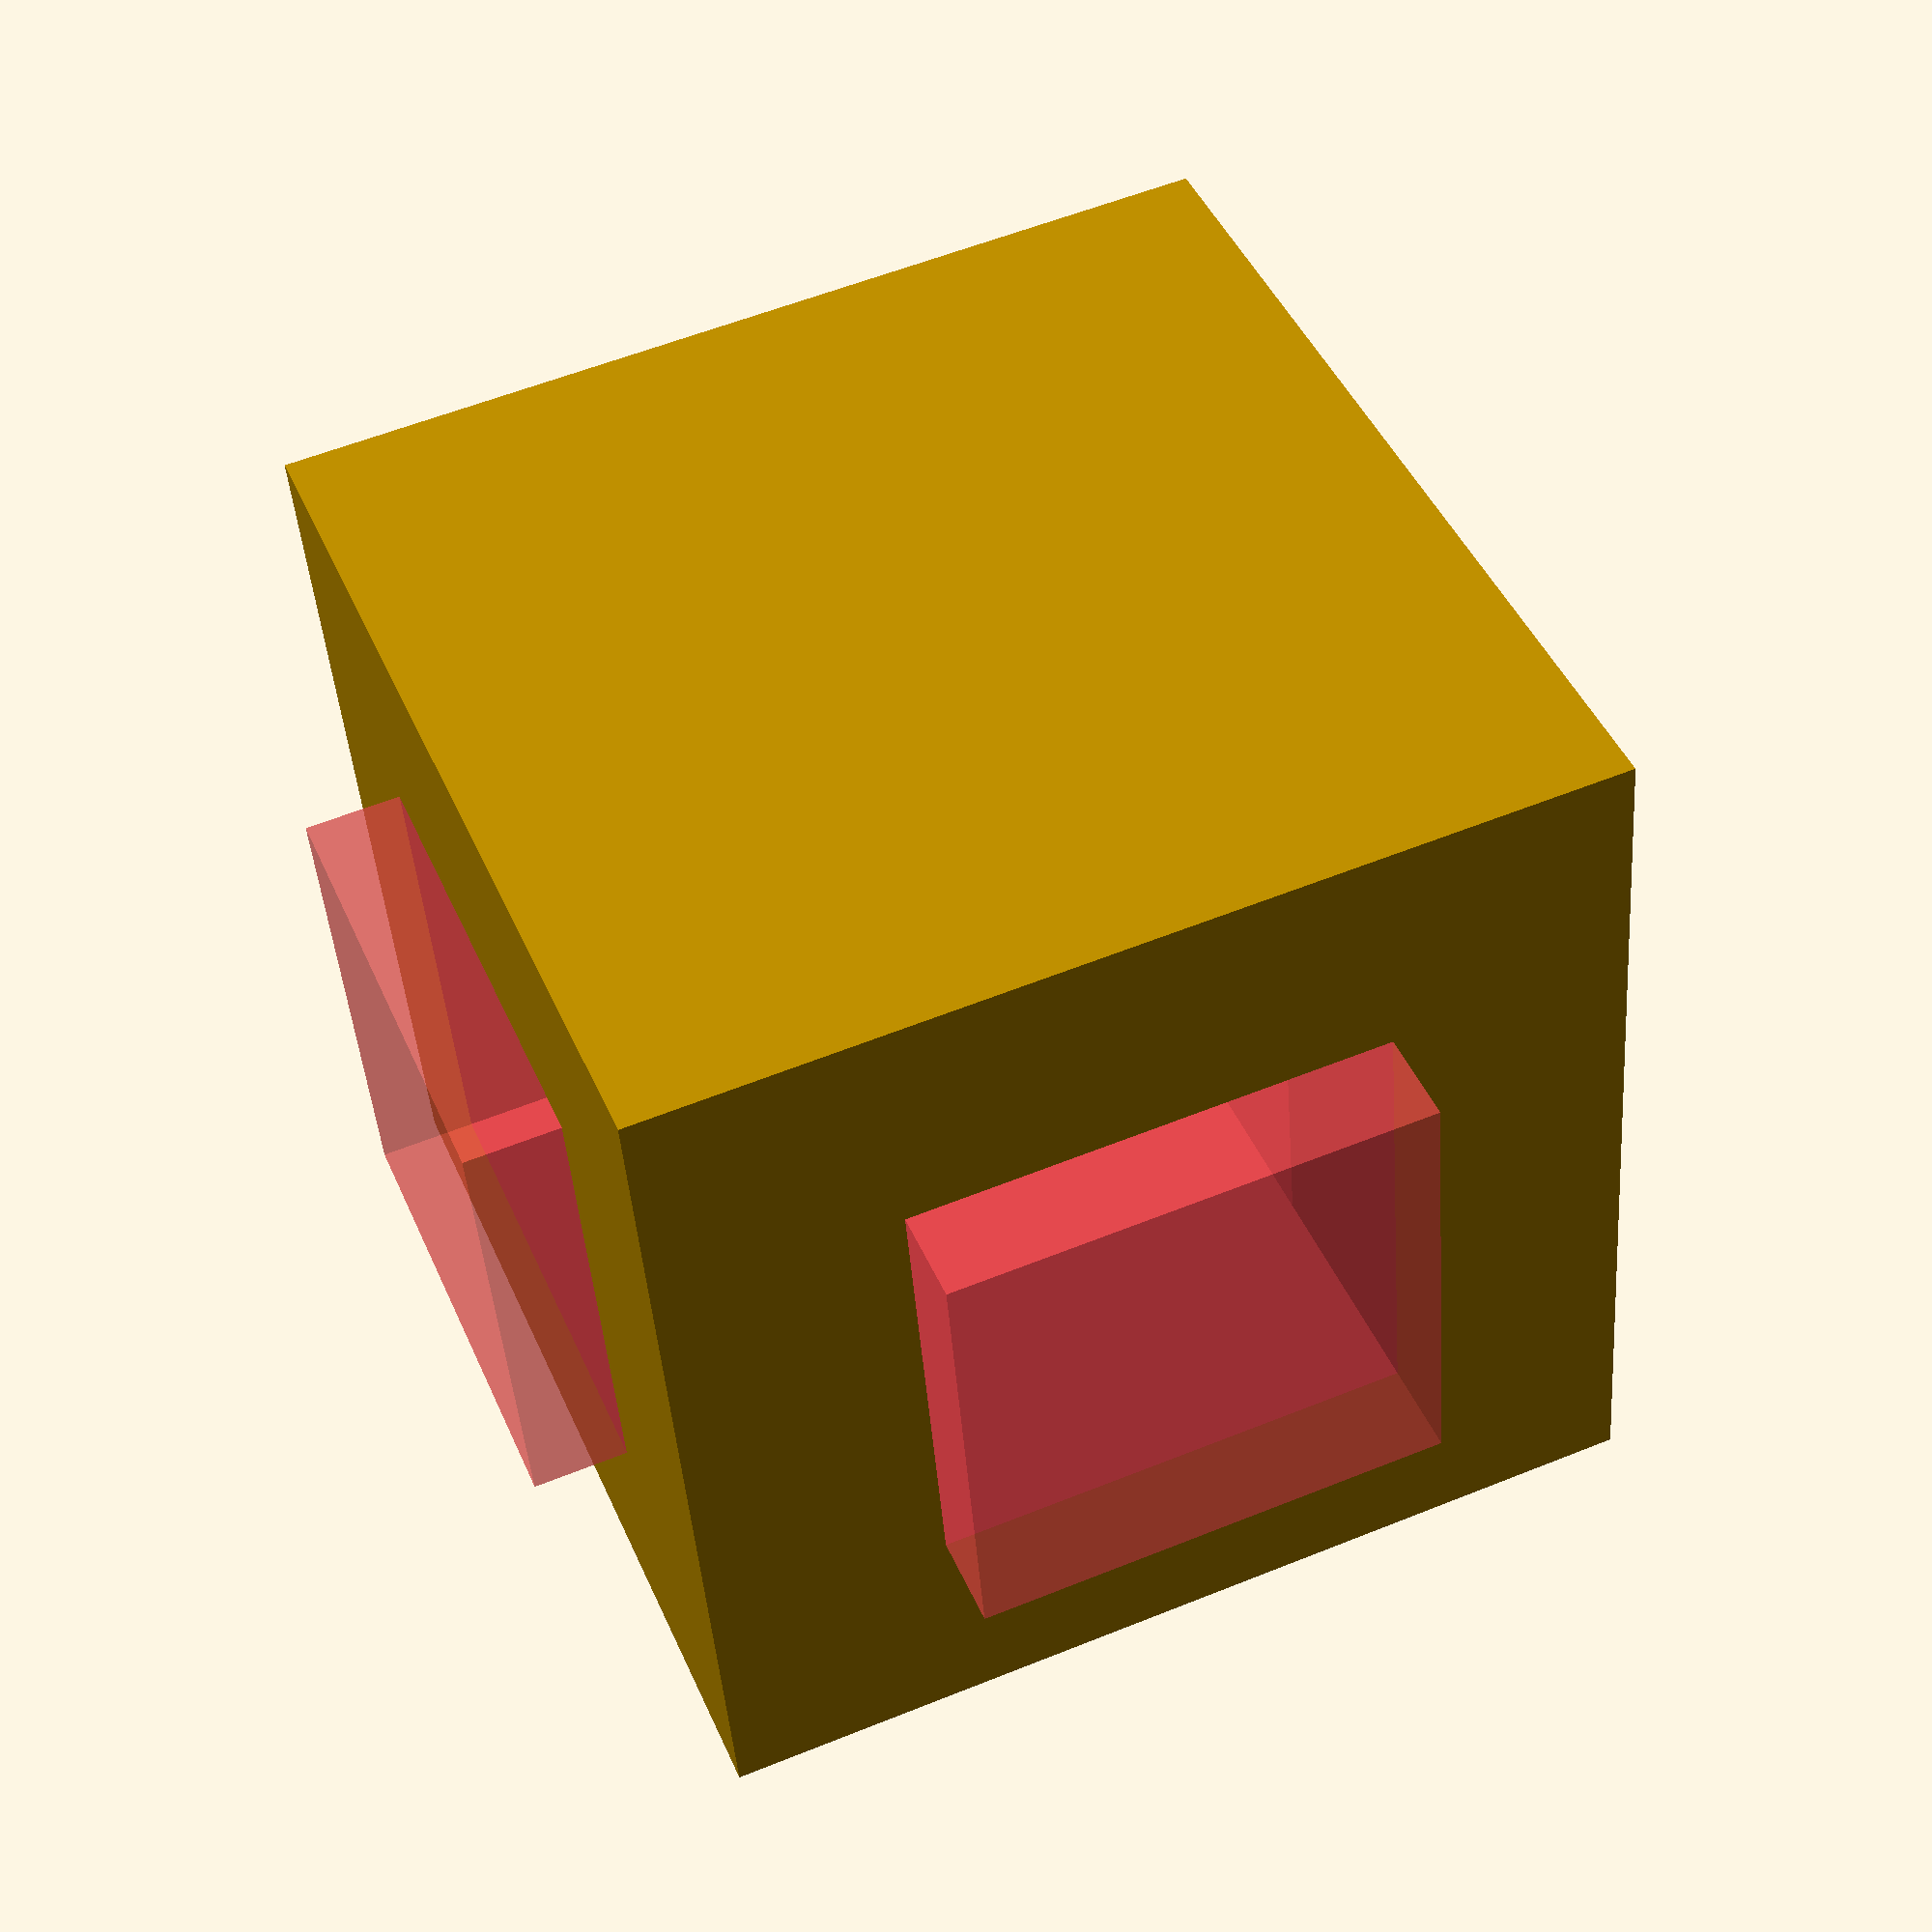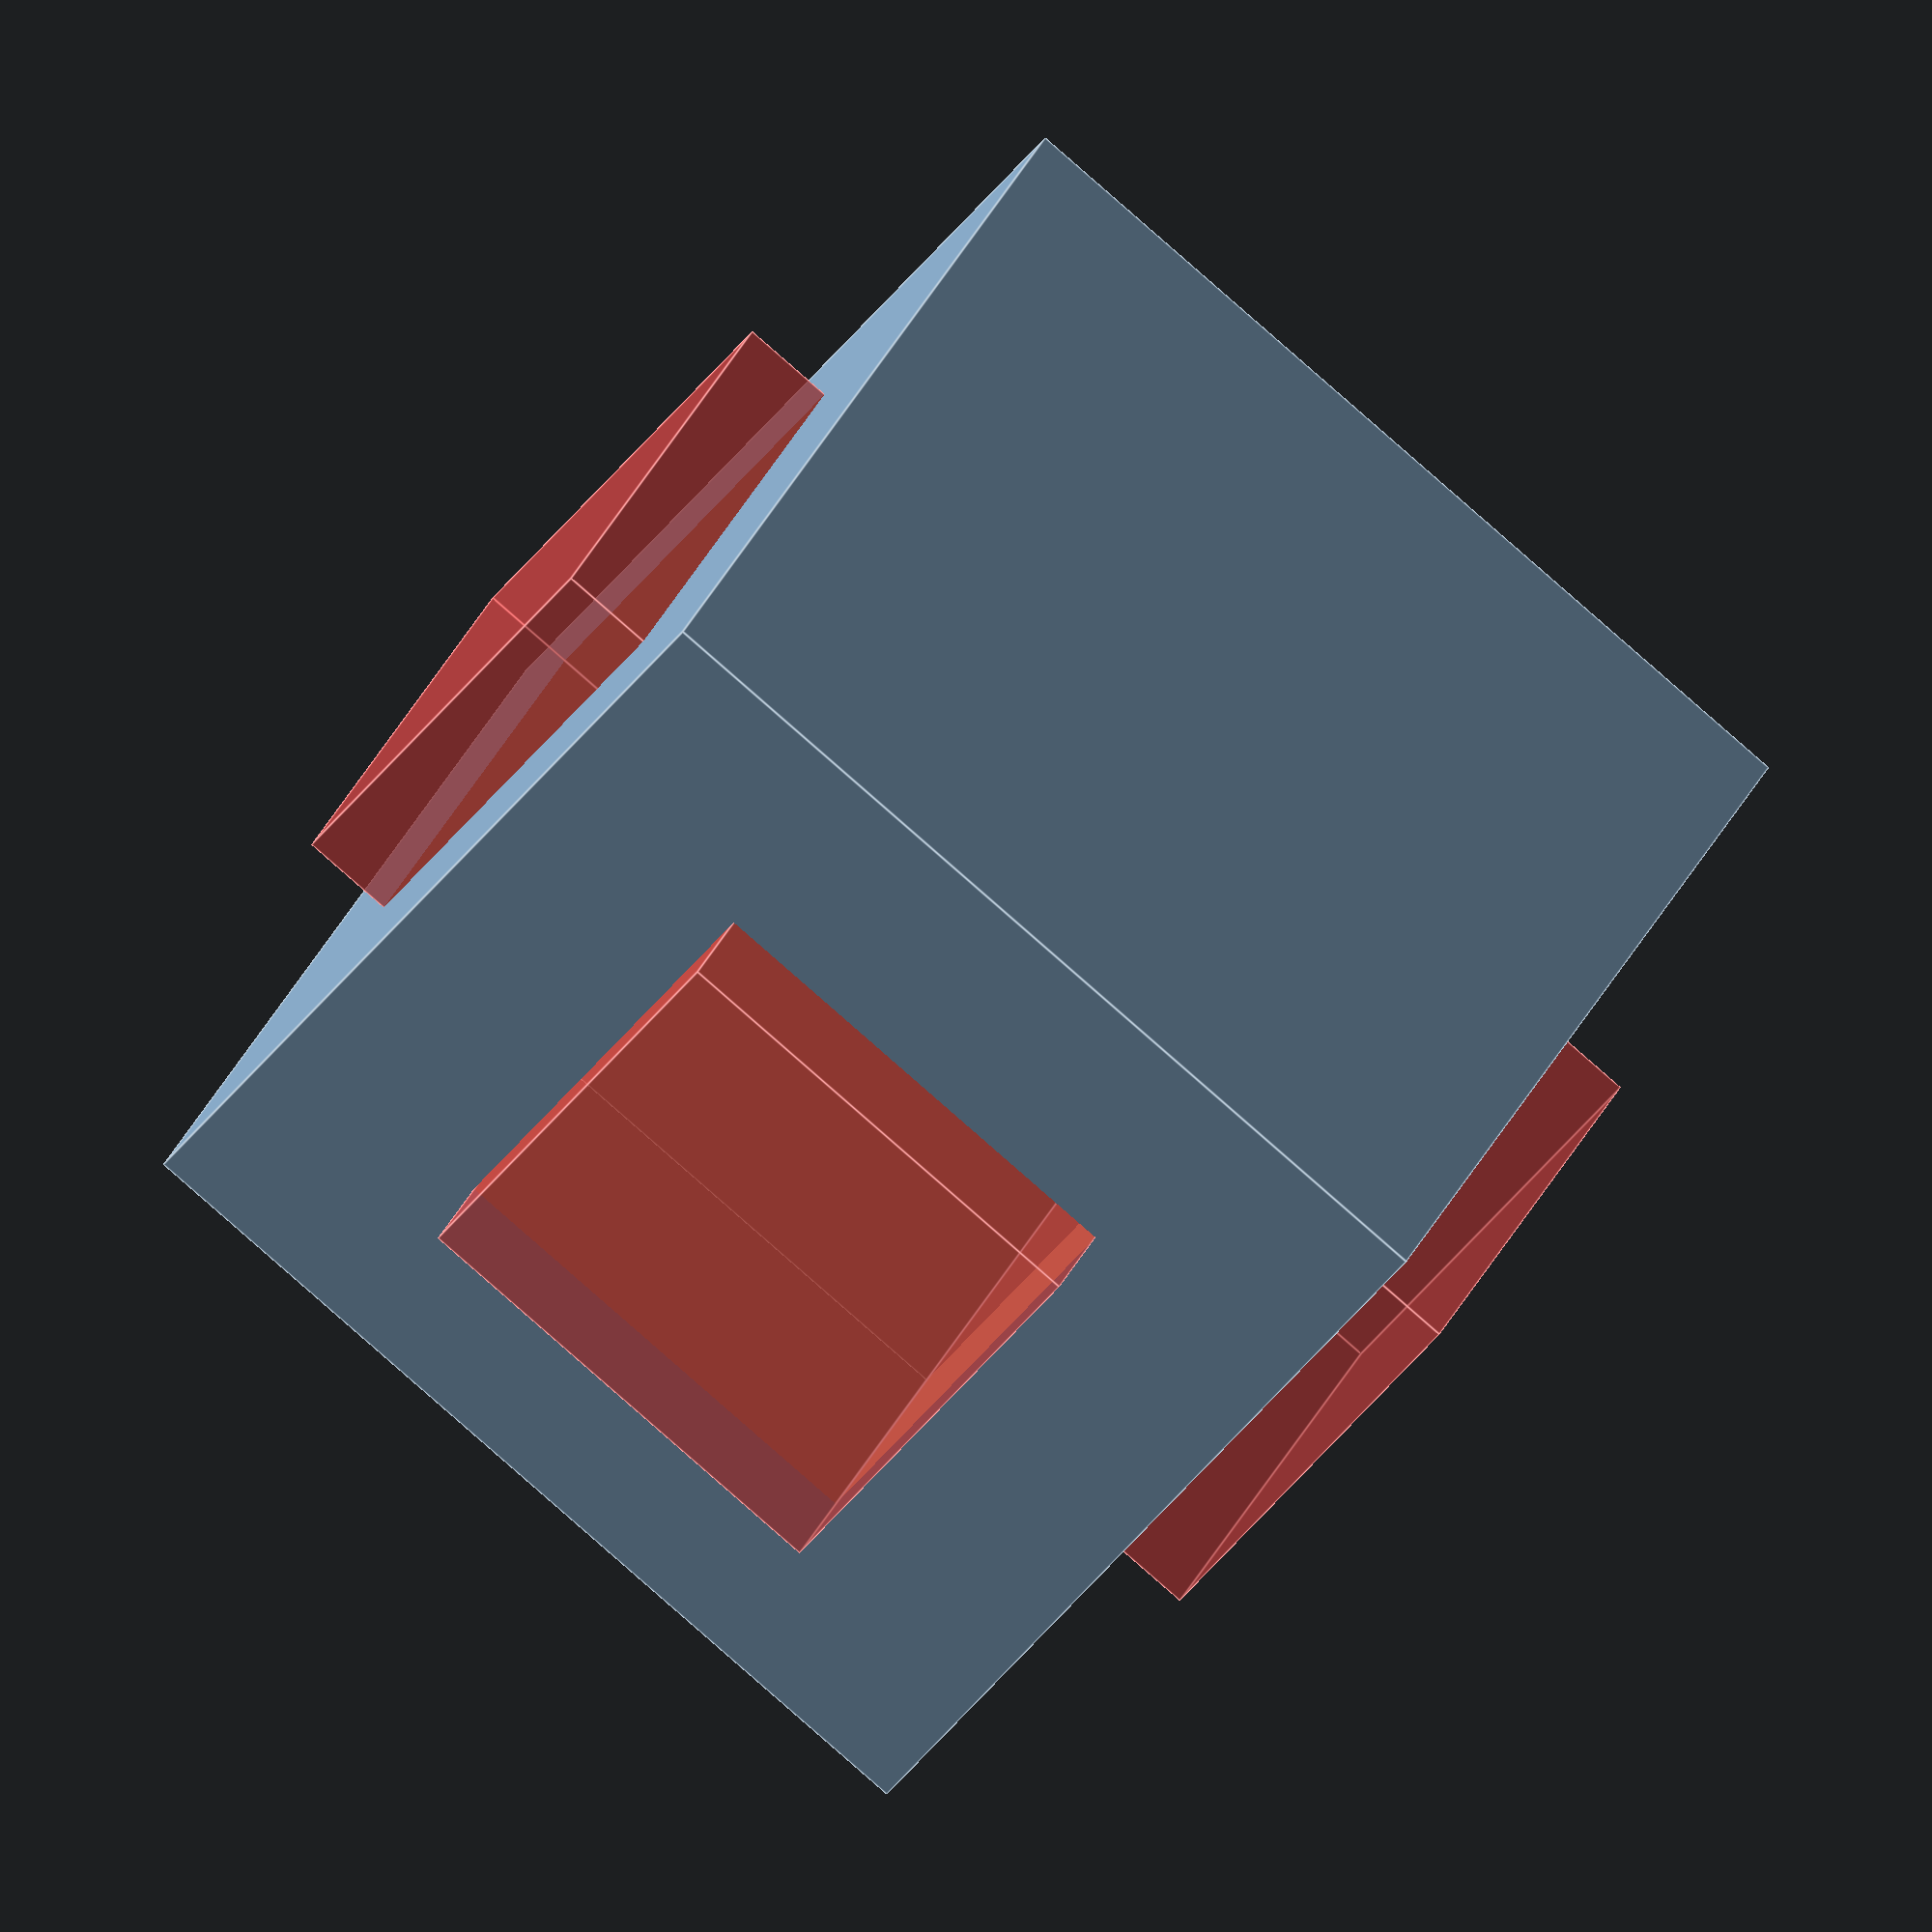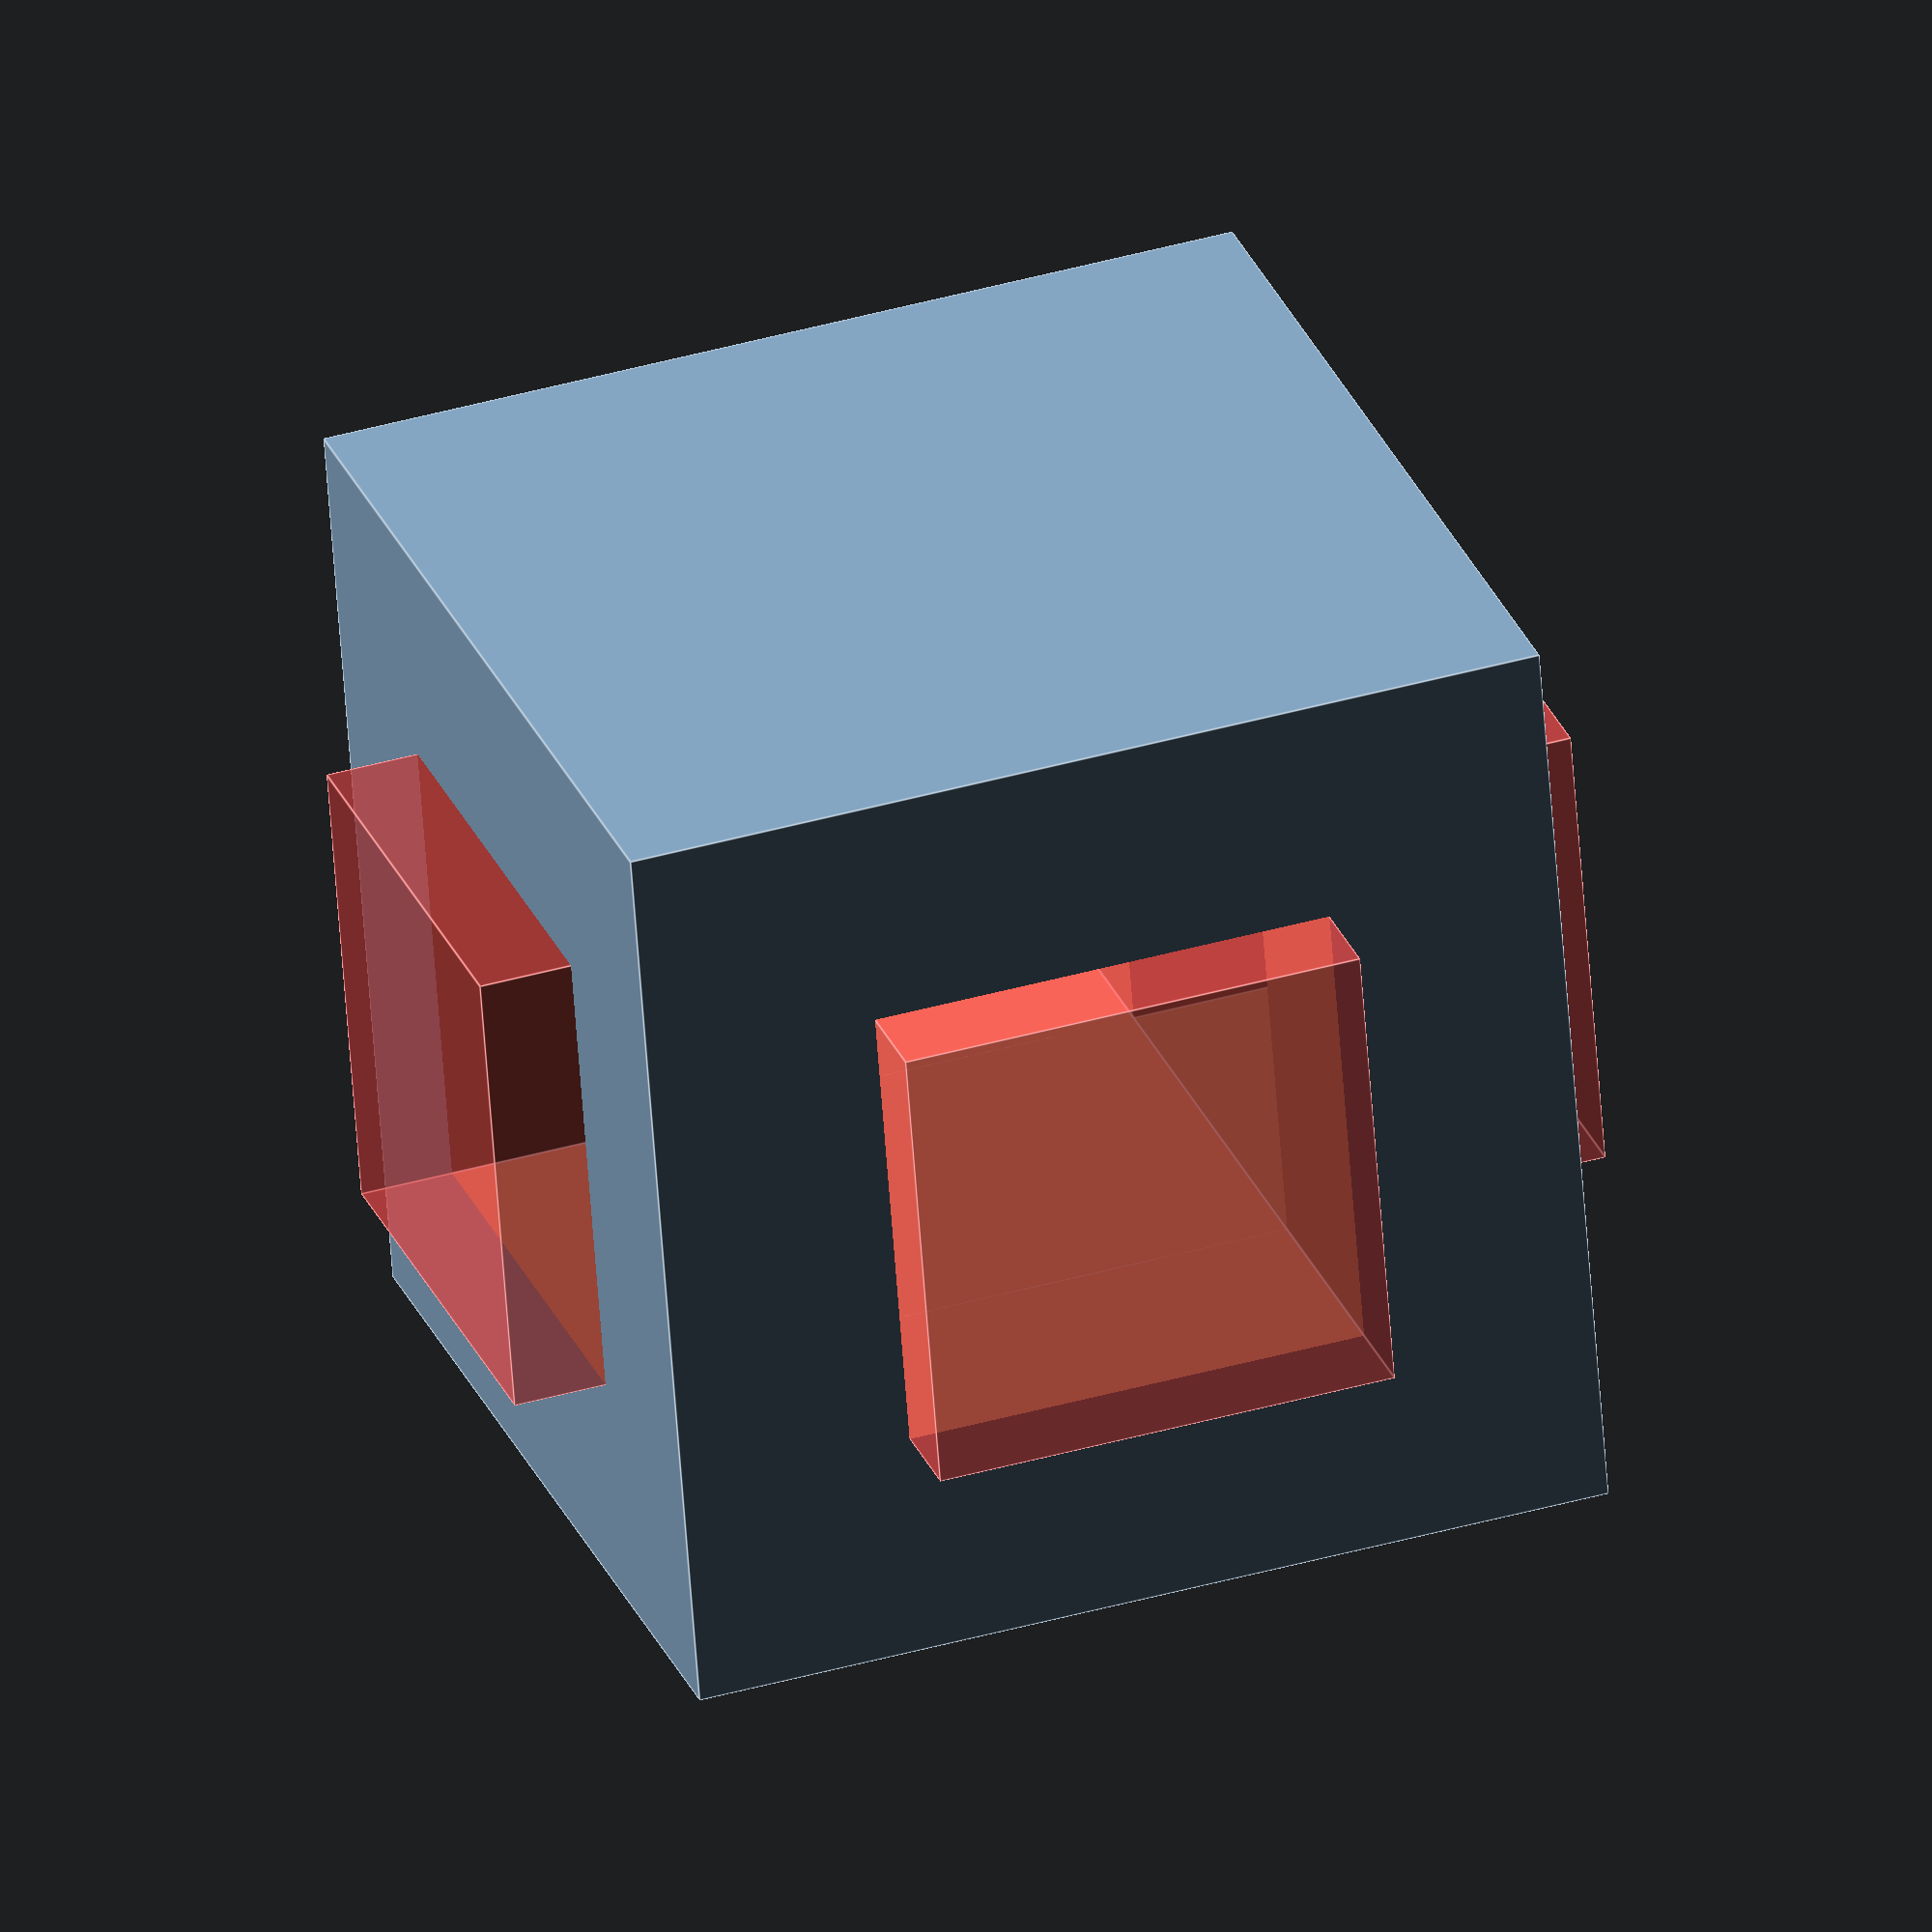
<openscad>
difference(){
     cube([10, 10, 10]);
      
     #translate([-1,2.5,2.5]) cube([12, 5, 5]);
     #translate([2.5,2.5,-1]) cube([5, 5, 12]);
}
</openscad>
<views>
elev=123.7 azim=190.7 roll=293.0 proj=p view=solid
elev=84.0 azim=235.1 roll=228.8 proj=o view=edges
elev=318.9 azim=347.3 roll=70.9 proj=o view=edges
</views>
